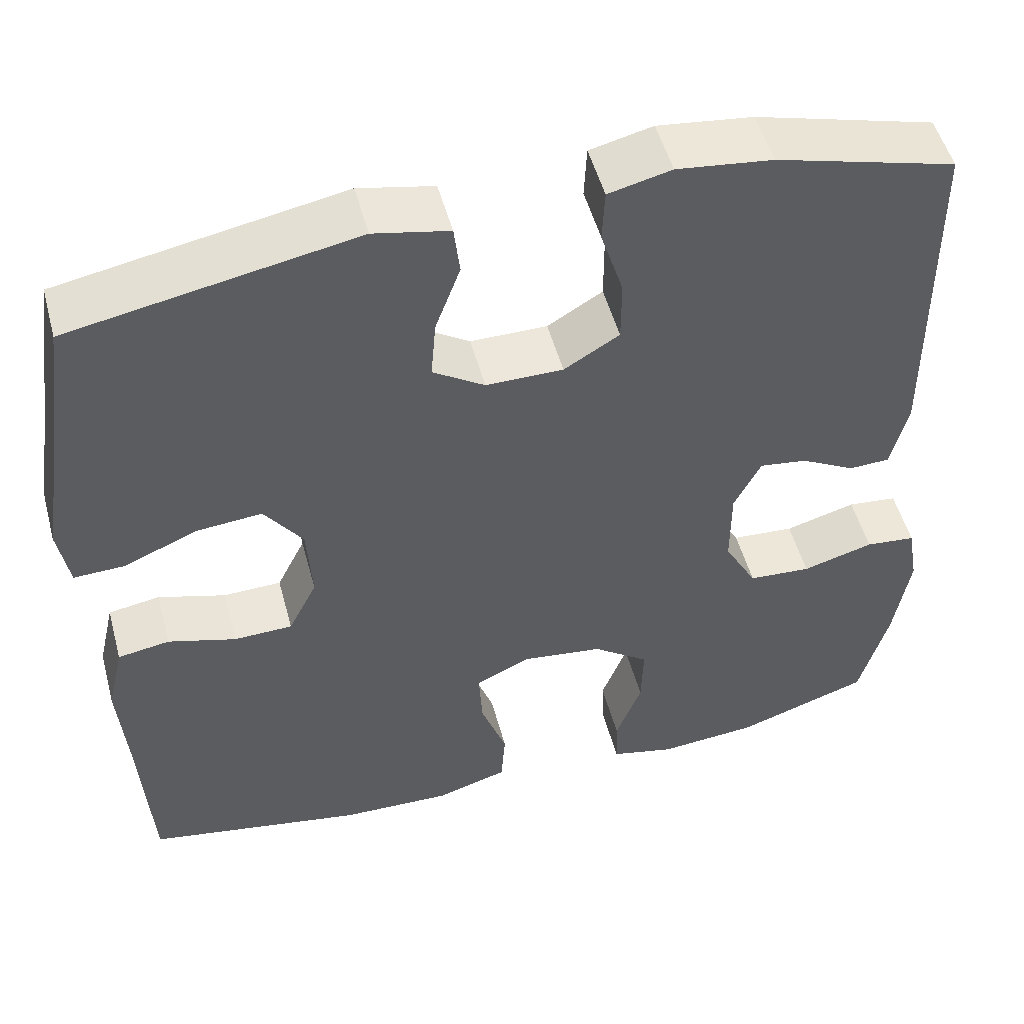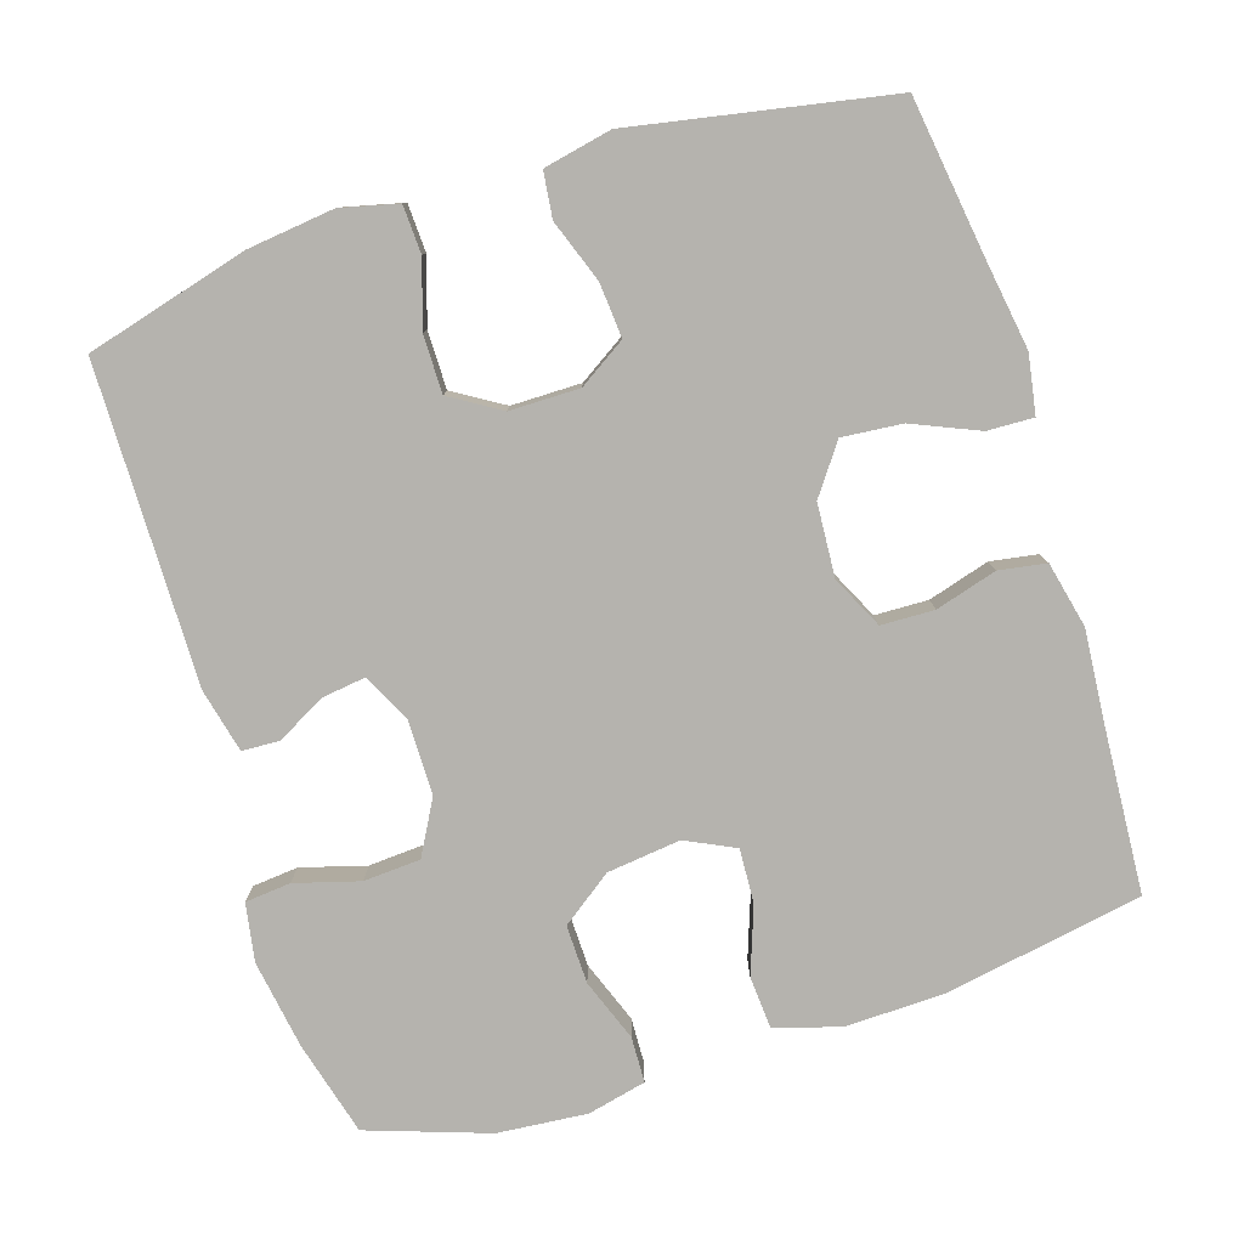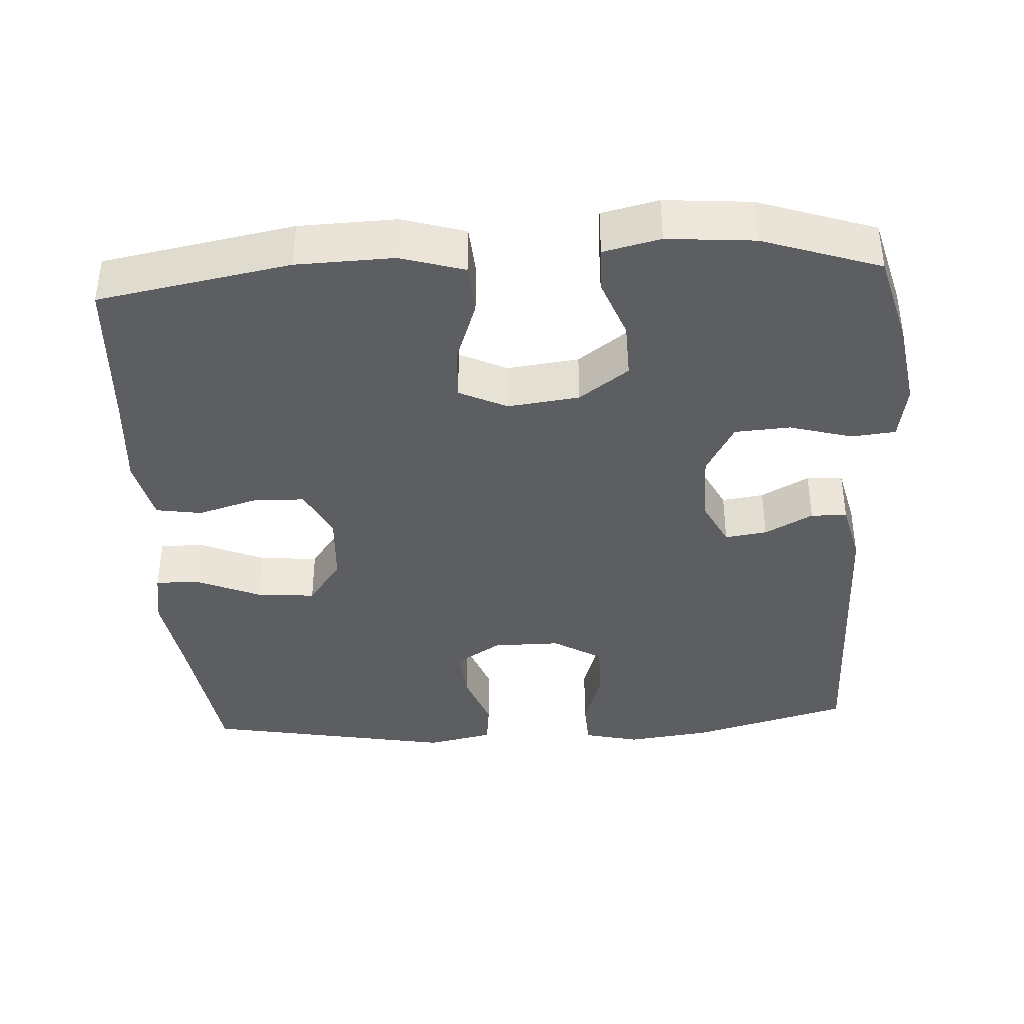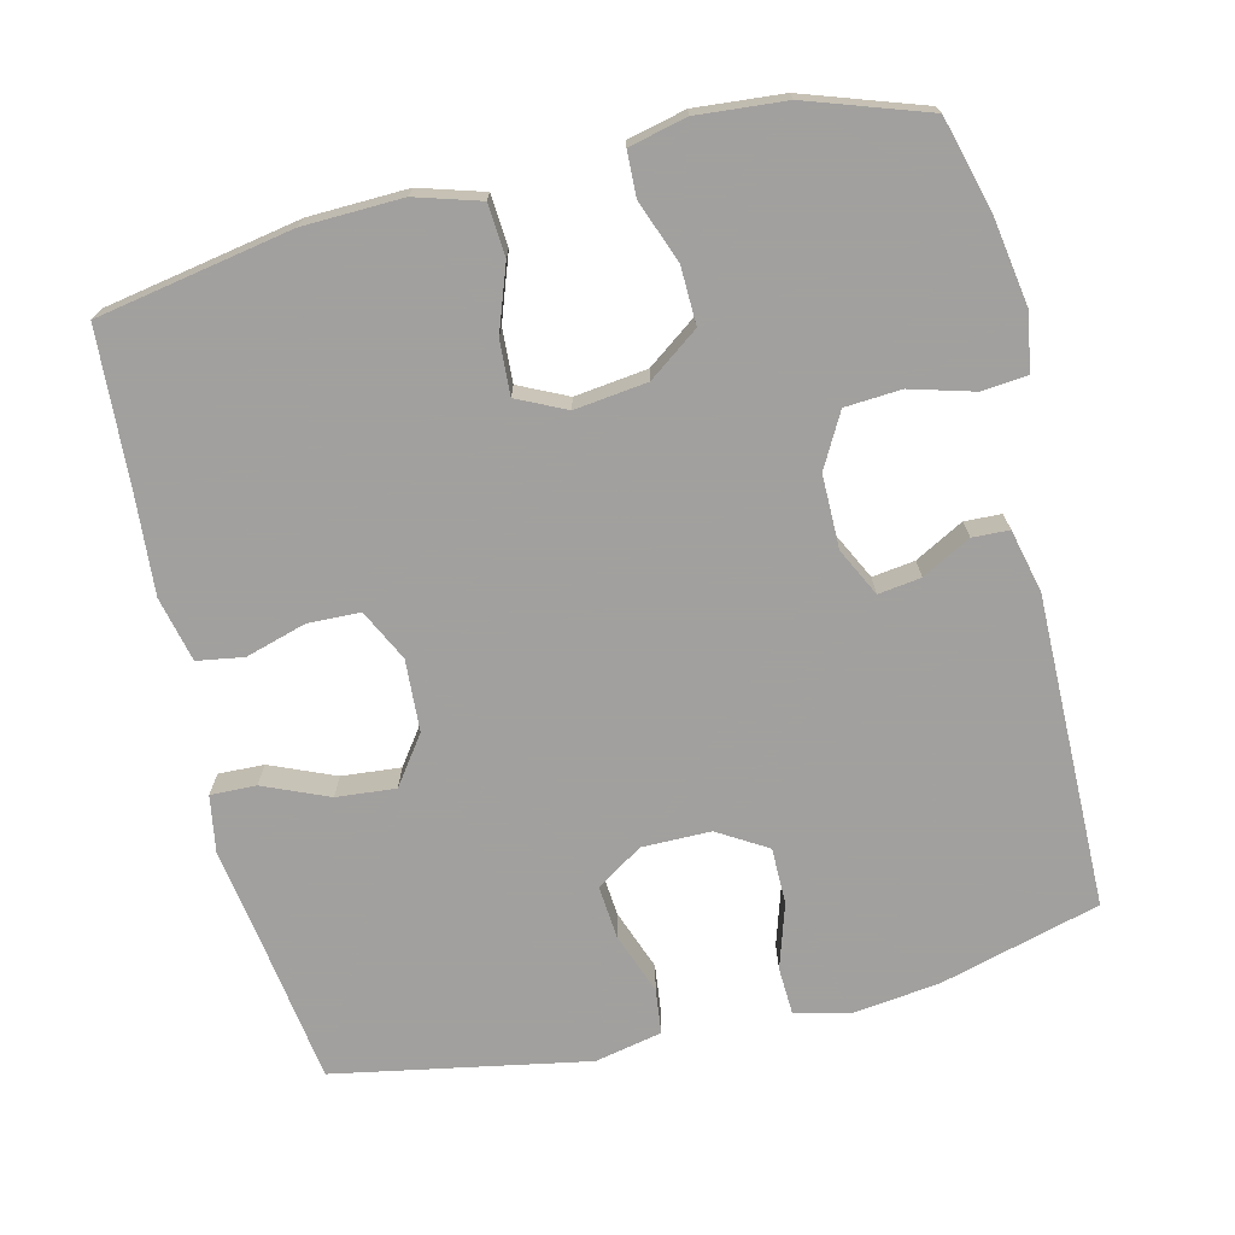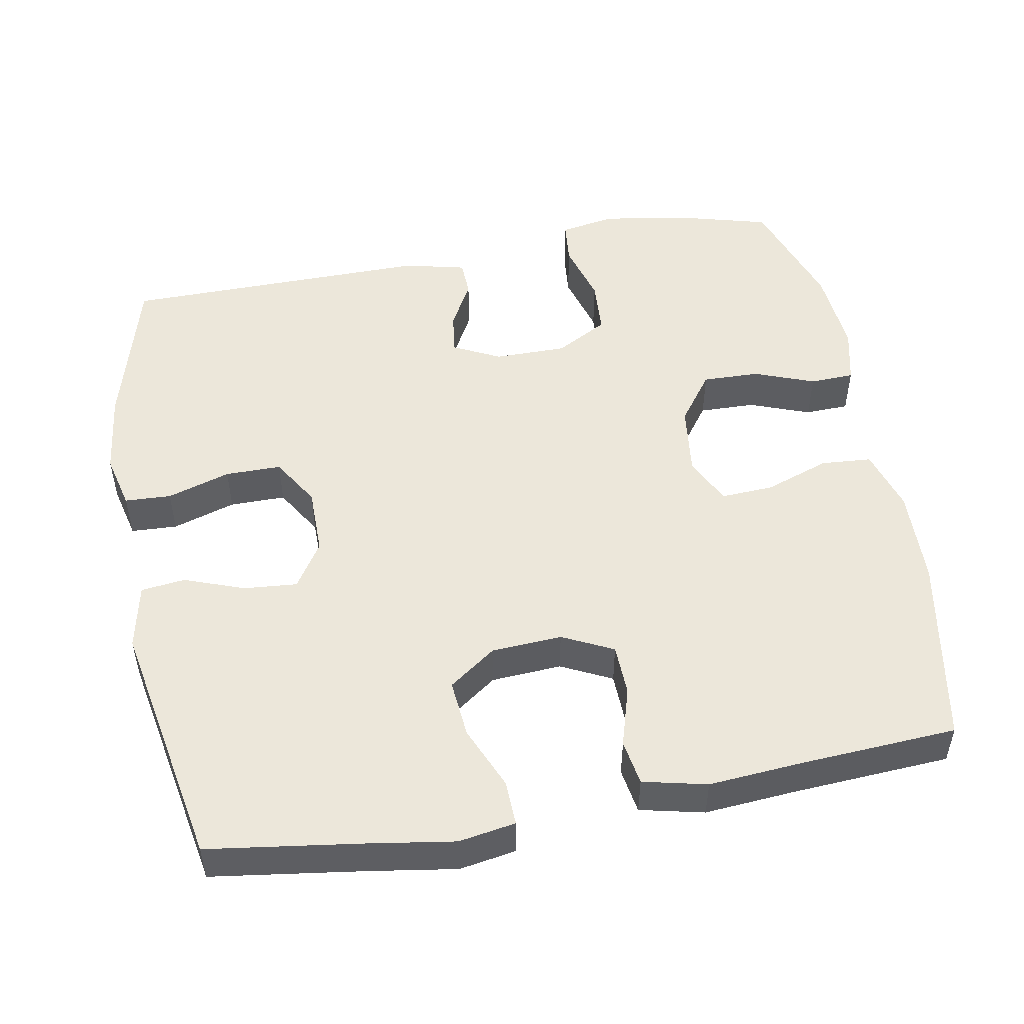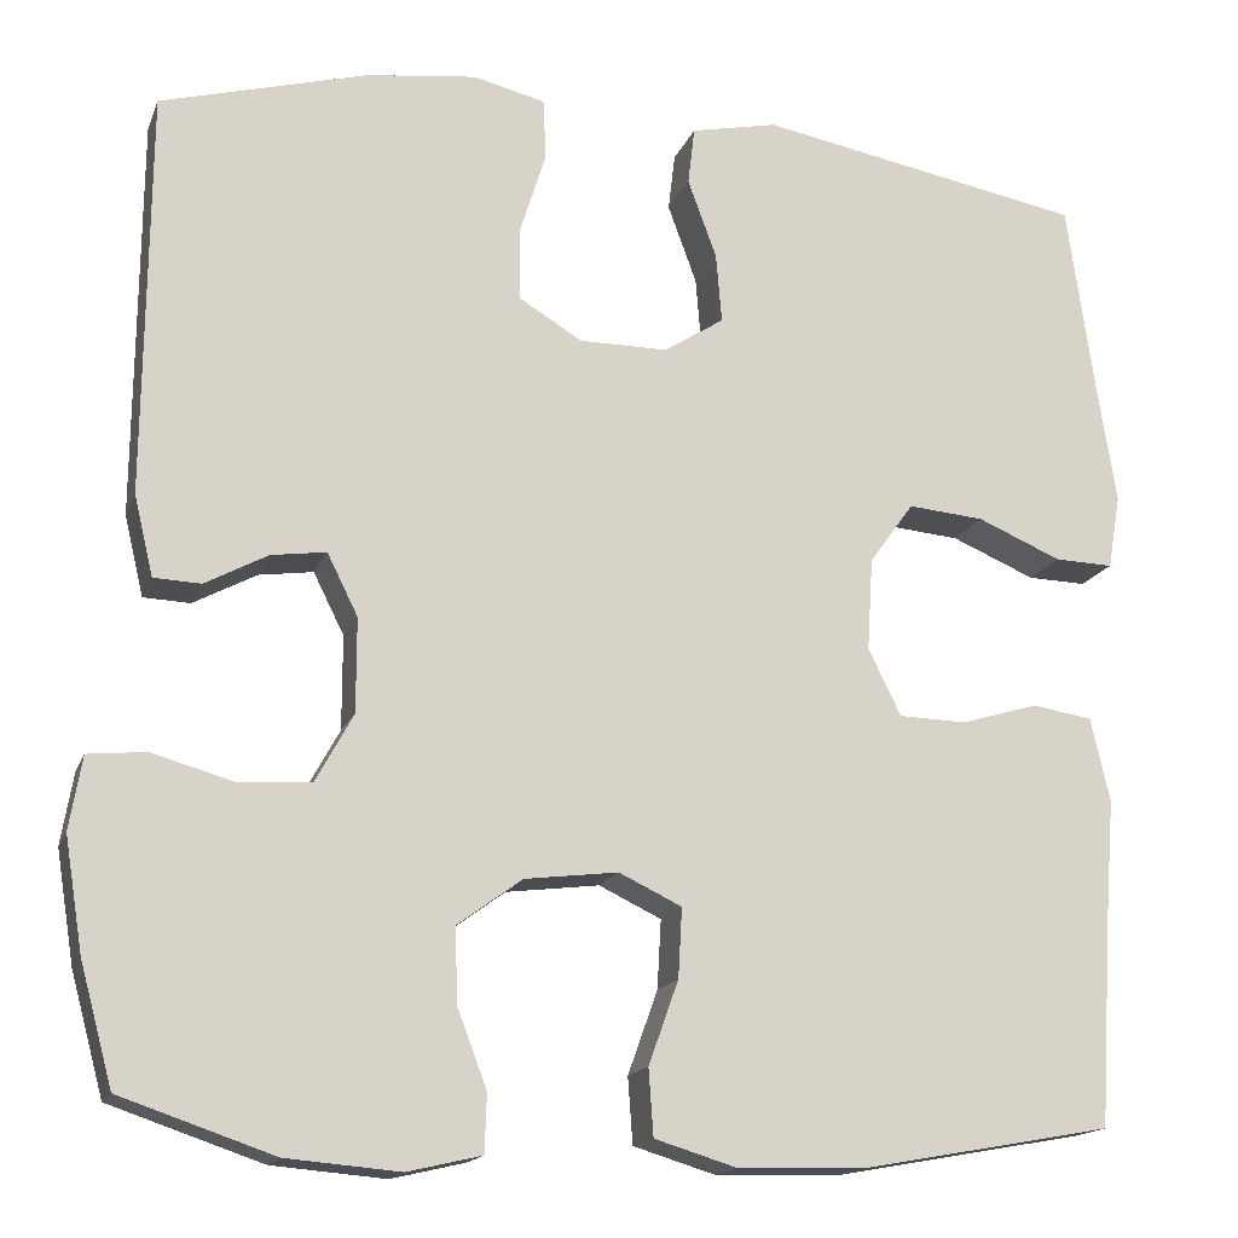
<metadata>
{"format":"obj","ext":"obj","renderer":"f3d","projection":"perspective","resolution":1024,"background":"white","views":[{"elev":51.3,"azim":165.0,"up":"+Z"},{"elev":-79.9,"azim":17.4,"up":"+Y"},{"elev":-38.9,"azim":-176.6,"up":"+Y"},{"elev":-71.9,"azim":-166.4,"up":"+Y"},{"elev":50.6,"azim":79.6,"up":"+Y"},{"elev":-16.1,"azim":-16.5,"up":"+Z"}]}
</metadata>
<code>
v -0.5 0.07 -0.5
v -0.534 0.07 -0.375
v -0.553 0.07 -0.258
v -0.54 0.07 -0.182
v -0.48 0.07 -0.176
v -0.395 0.07 -0.2
v -0.32 0.07 -0.195
v -0.281 0.07 -0.124
v -0.281 0.07 -0.026
v -0.313 0.07 0.038
v -0.37 0.07 0.03
v -0.435 0.07 -0.005
v -0.484 0.07 -0.003
v -0.504 0.07 0.081
v -0.5 0.07 0.5
v -0.285 0.07 0.559
v -0.171 0.07 0.573
v -0.096 0.07 0.555
v -0.093 0.07 0.492
v -0.12 0.07 0.406
v -0.12 0.07 0.33
v -0.054 0.07 0.29
v 0.038 0.07 0.29
v 0.1 0.07 0.33
v 0.094 0.07 0.402
v 0.064 0.07 0.484
v 0.071 0.07 0.544
v 0.161 0.07 0.563
v 0.5 0.07 0.5
v 0.529 0.07 0.296
v 0.548 0.07 0.175
v 0.535 0.07 0.098
v 0.474 0.07 0.1
v 0.387 0.07 0.137
v 0.308 0.07 0.144
v 0.262 0.07 0.08
v 0.256 0.07 -0.016
v 0.29 0.07 -0.085
v 0.36 0.07 -0.087
v 0.441 0.07 -0.063
v 0.503 0.07 -0.073
v 0.523 0.07 -0.16
v 0.513 0.07 -0.288
v 0.5 0.07 -0.5
v 0.24 0.07 -0.547
v 0.108 0.07 -0.551
v 0.022 0.07 -0.525
v 0.017 0.07 -0.456
v 0.048 0.07 -0.369
v 0.052 0.07 -0.297
v -0.013 0.07 -0.266
v -0.11 0.07 -0.278
v -0.177 0.07 -0.327
v -0.175 0.07 -0.404
v -0.144 0.07 -0.486
v -0.146 0.07 -0.546
v -0.223 0.07 -0.564
v -0.341 0.07 -0.554
v -0.5 0 -0.5
v -0.534 0 -0.375
v -0.553 0 -0.258
v -0.54 0 -0.182
v -0.48 0 -0.176
v -0.395 0 -0.2
v -0.32 0 -0.195
v -0.281 0 -0.124
v -0.281 0 -0.026
v -0.313 0 0.038
v -0.37 0 0.03
v -0.435 0 -0.005
v -0.484 0 -0.003
v -0.504 0 0.081
v -0.5 0 0.5
v -0.285 0 0.559
v -0.171 0 0.573
v -0.096 0 0.555
v -0.093 0 0.492
v -0.12 0 0.406
v -0.12 0 0.33
v -0.054 0 0.29
v 0.038 0 0.29
v 0.1 0 0.33
v 0.094 0 0.402
v 0.064 0 0.484
v 0.071 0 0.544
v 0.161 0 0.563
v 0.5 0 0.5
v 0.529 0 0.296
v 0.548 0 0.175
v 0.535 0 0.098
v 0.474 0 0.1
v 0.387 0 0.137
v 0.308 0 0.144
v 0.262 0 0.08
v 0.256 0 -0.016
v 0.29 0 -0.085
v 0.36 0 -0.087
v 0.441 0 -0.063
v 0.503 0 -0.073
v 0.523 0 -0.16
v 0.513 0 -0.288
v 0.5 0 -0.5
v 0.24 0 -0.547
v 0.108 0 -0.551
v 0.022 0 -0.525
v 0.017 0 -0.456
v 0.048 0 -0.369
v 0.052 0 -0.297
v -0.013 0 -0.266
v -0.11 0 -0.278
v -0.177 0 -0.327
v -0.175 0 -0.404
v -0.144 0 -0.486
v -0.146 0 -0.546
v -0.223 0 -0.564
v -0.341 0 -0.554
f 54 55 56 57
f 53 54 57 58
f 46 47 48 49
f 46 49 50
f 43 44 45 46
f 43 46 50
f 42 43 50 51
f 39 40 41 42
f 38 39 42 51
f 31 32 33 34
f 30 31 34 35
f 29 30 35
f 28 29 35 36
f 25 26 27 28
f 24 25 28 36
f 17 18 19 20
f 17 20 21
f 16 17 21
f 15 16 21
f 14 15 21 22
f 11 12 13 14
f 10 11 14 22
f 3 4 5 6
f 3 6 7
f 2 3 7
f 53 58 1 2
f 52 53 2 7
f 37 38 51 52
f 37 52 7 8
f 23 24 36 37
f 23 37 8 9
f 9 10 22 23
f 115 114 113 112
f 116 115 112 111
f 107 106 105 104
f 108 107 104
f 104 103 102 101
f 108 104 101
f 109 108 101 100
f 100 99 98 97
f 109 100 97 96
f 92 91 90 89
f 93 92 89 88
f 93 88 87
f 94 93 87 86
f 86 85 84 83
f 94 86 83 82
f 78 77 76 75
f 79 78 75
f 79 75 74
f 79 74 73
f 80 79 73 72
f 72 71 70 69
f 80 72 69 68
f 64 63 62 61
f 65 64 61
f 65 61 60
f 60 59 116 111
f 65 60 111 110
f 110 109 96 95
f 66 65 110 95
f 95 94 82 81
f 67 66 95 81
f 81 80 68 67
f 1 59 60 2
f 2 60 61 3
f 3 61 62 4
f 4 62 63 5
f 5 63 64 6
f 6 64 65 7
f 7 65 66 8
f 8 66 67 9
f 9 67 68 10
f 10 68 69 11
f 11 69 70 12
f 12 70 71 13
f 13 71 72 14
f 14 72 73 15
f 15 73 74 16
f 16 74 75 17
f 17 75 76 18
f 18 76 77 19
f 19 77 78 20
f 20 78 79 21
f 21 79 80 22
f 22 80 81 23
f 23 81 82 24
f 24 82 83 25
f 25 83 84 26
f 26 84 85 27
f 27 85 86 28
f 28 86 87 29
f 29 87 88 30
f 30 88 89 31
f 31 89 90 32
f 32 90 91 33
f 33 91 92 34
f 34 92 93 35
f 35 93 94 36
f 36 94 95 37
f 37 95 96 38
f 38 96 97 39
f 39 97 98 40
f 40 98 99 41
f 41 99 100 42
f 42 100 101 43
f 43 101 102 44
f 44 102 103 45
f 45 103 104 46
f 46 104 105 47
f 47 105 106 48
f 48 106 107 49
f 49 107 108 50
f 50 108 109 51
f 51 109 110 52
f 52 110 111 53
f 53 111 112 54
f 54 112 113 55
f 55 113 114 56
f 56 114 115 57
f 57 115 116 58
f 58 116 59 1

</code>
